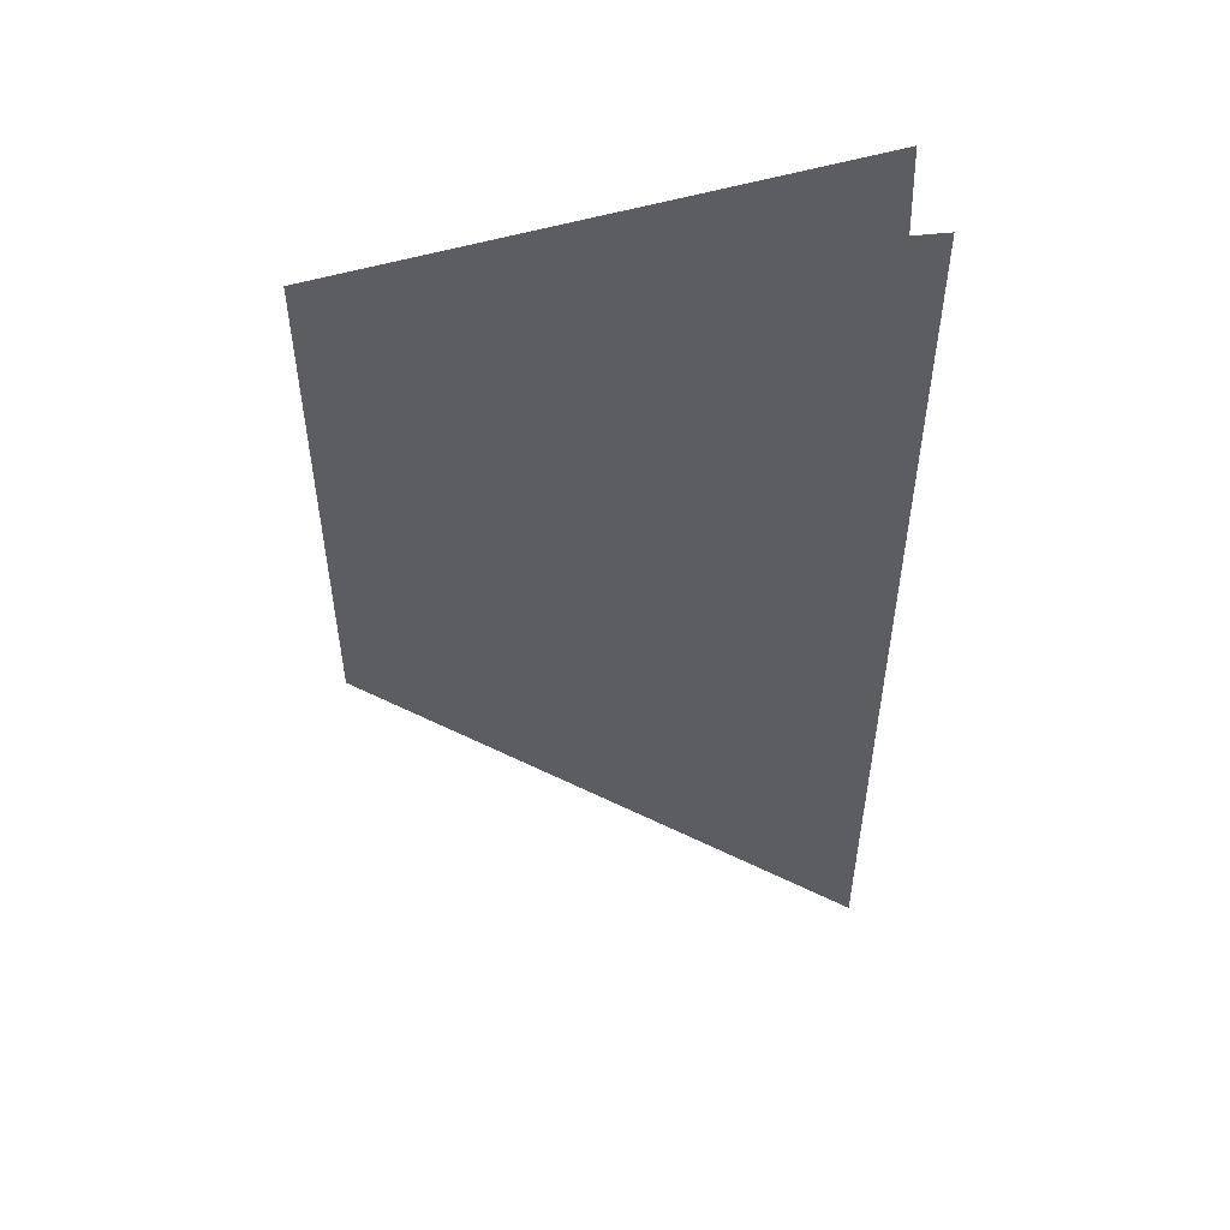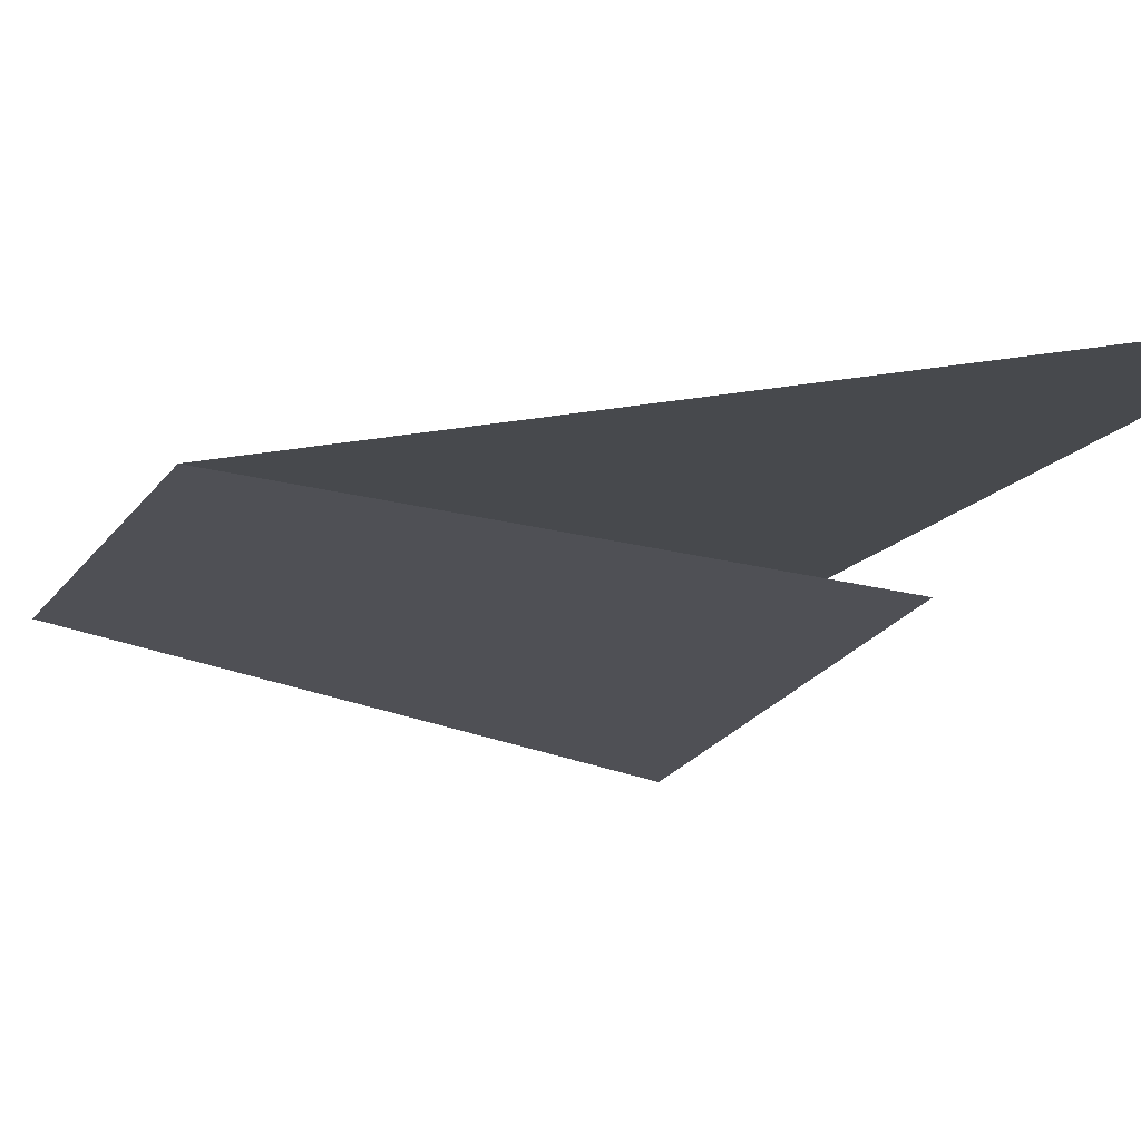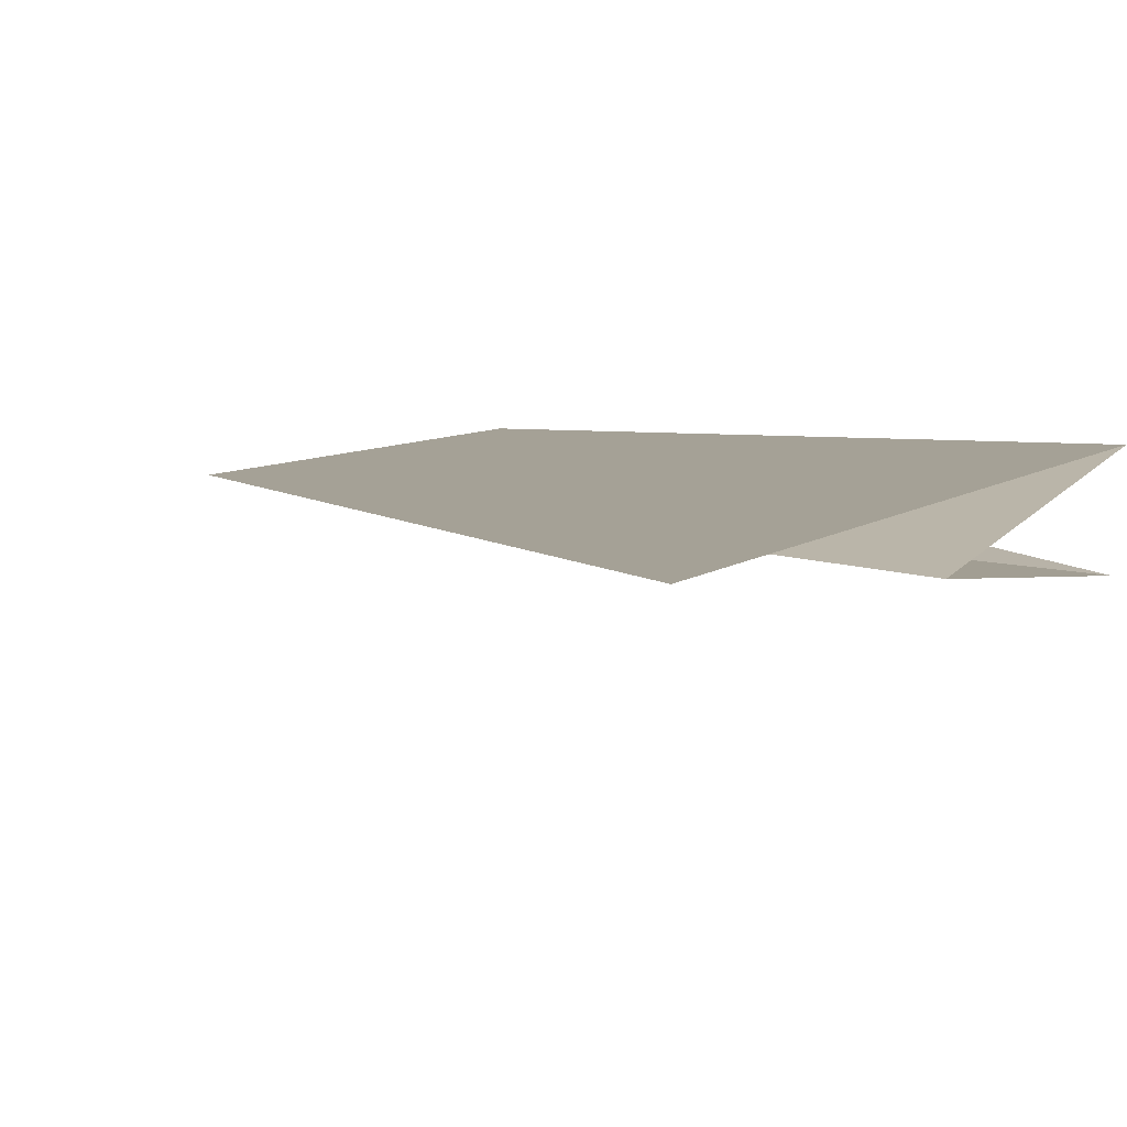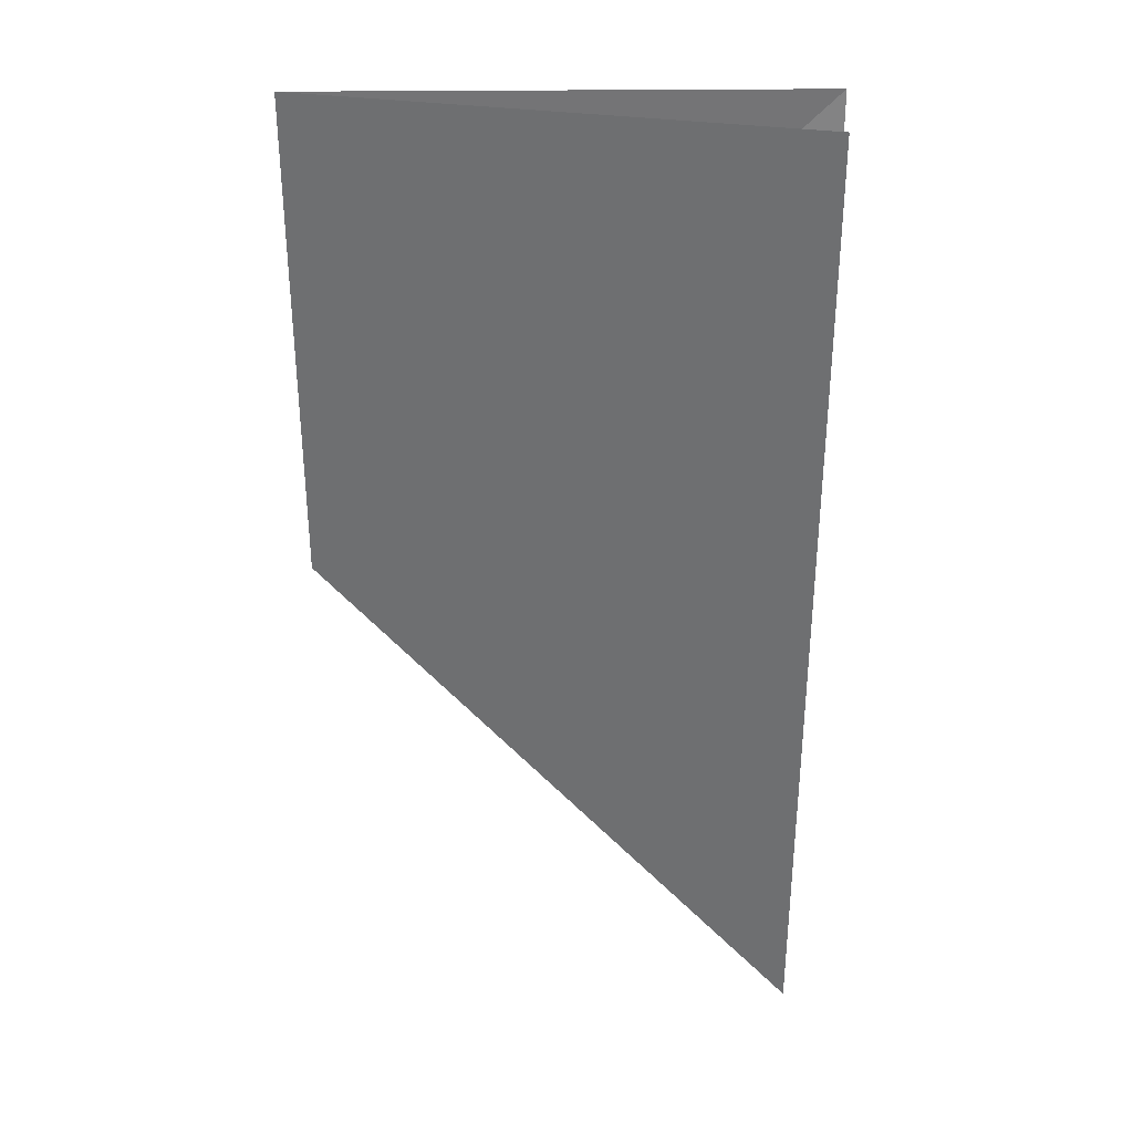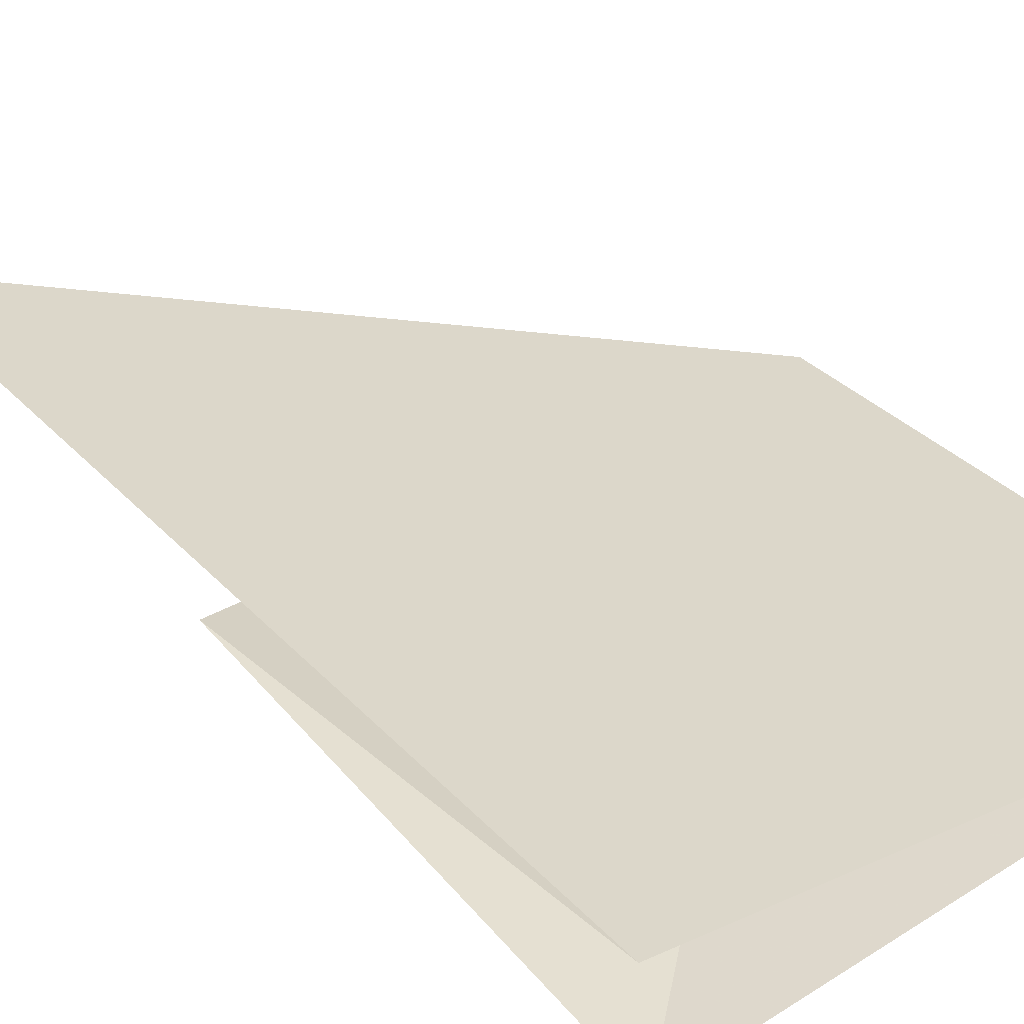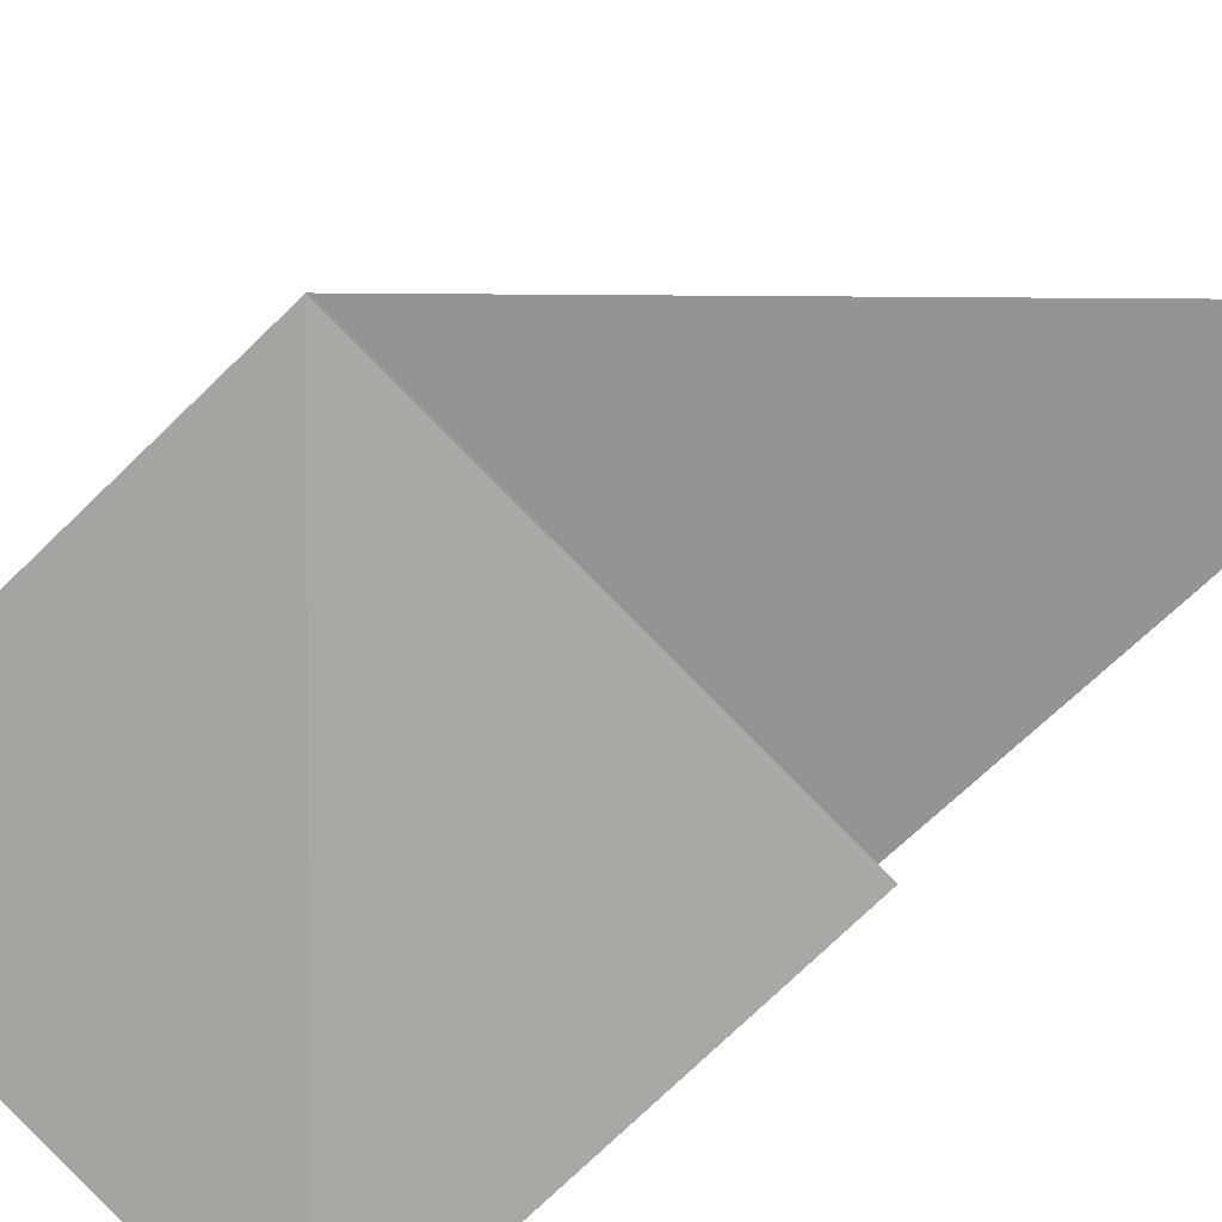
<metadata>
{"format":"obj","ext":"obj","renderer":"f3d","projection":"perspective","resolution":1024,"background":"white","views":[{"elev":52.8,"azim":-6.5,"up":"+Y"},{"elev":-12.2,"azim":-18.6,"up":"+Z"},{"elev":6.0,"azim":21.4,"up":"+Z"},{"elev":33.8,"azim":10.5,"up":"+Y"},{"elev":30.6,"azim":146.5,"up":"+Z"},{"elev":-67.1,"azim":-45.4,"up":"+Z"}]}
</metadata>
<code>
v 2 -2 7.65e-32
v 0 6.661e-16 2.719e-32
v -4.441e-16 2 1.732e-16
v 2 2 3.464e-16
v -9.292e-16 2 2.21e-16
v 0 6.661e-16 2.719e-32
v 1.962 2 -0.3902
v 1.962 2 -0.3902
v 4.486e-31 0 -1.052e-31
v 1.99 0.009654 -0.196
v 1.99 0.009654 -0.196
v 4.486e-31 0 -1.052e-31
v 2 2 2.359e-15
v 2 2 0
v 0 0 0
v 2 -2 0
f 1 2 3 4
f 5 6 7
f 8 9 10
f 11 12 13
f 14 15 16

</code>
